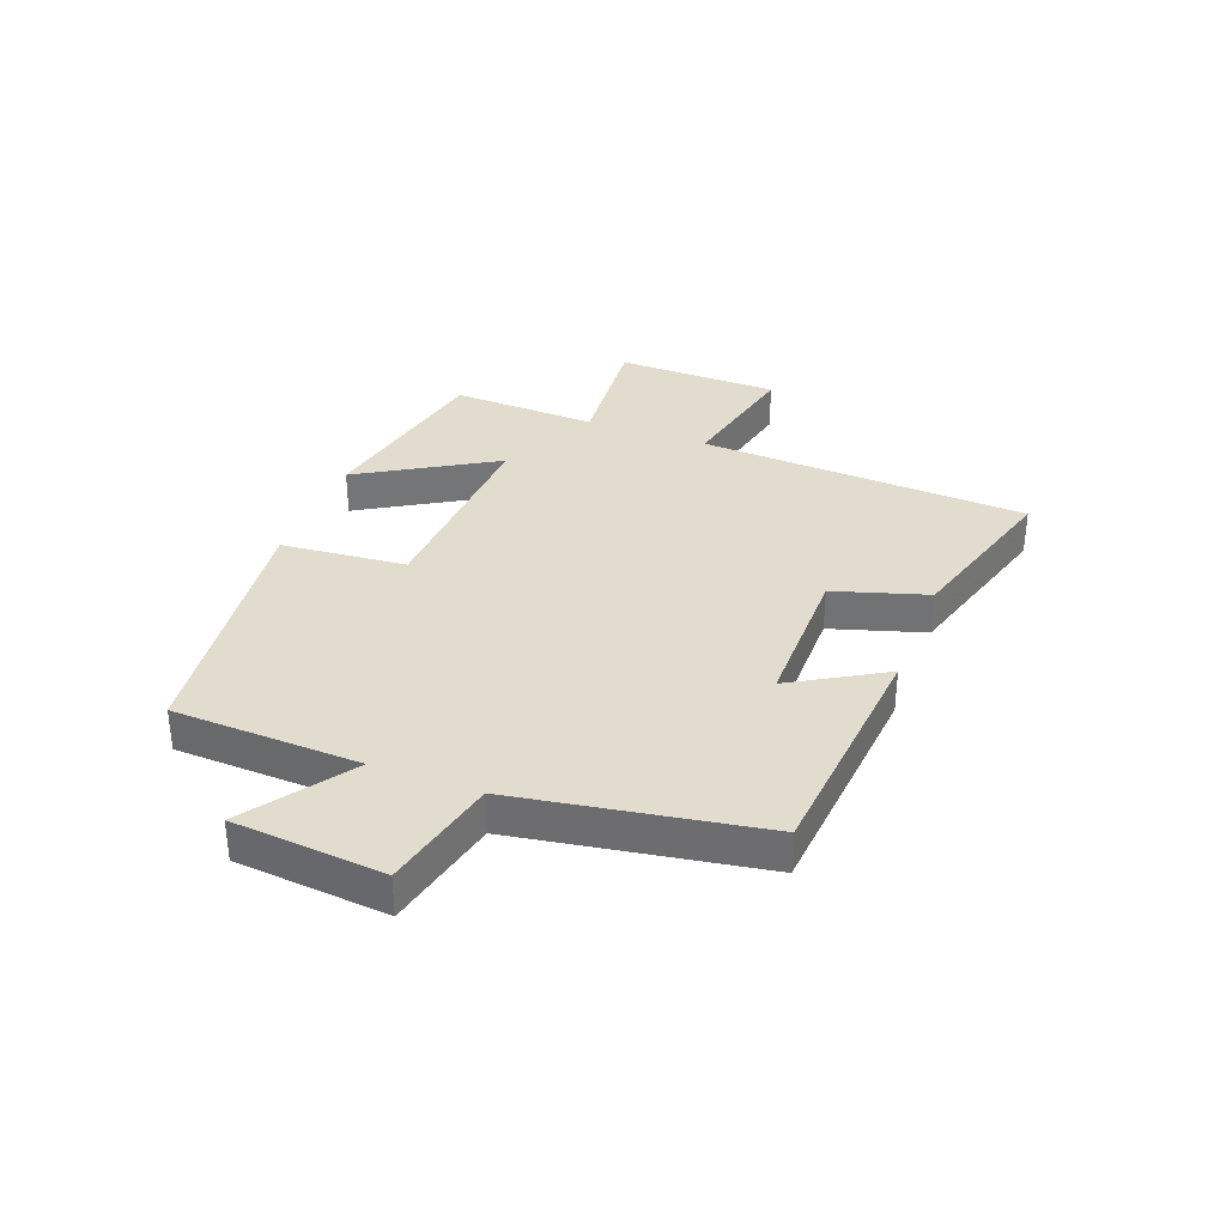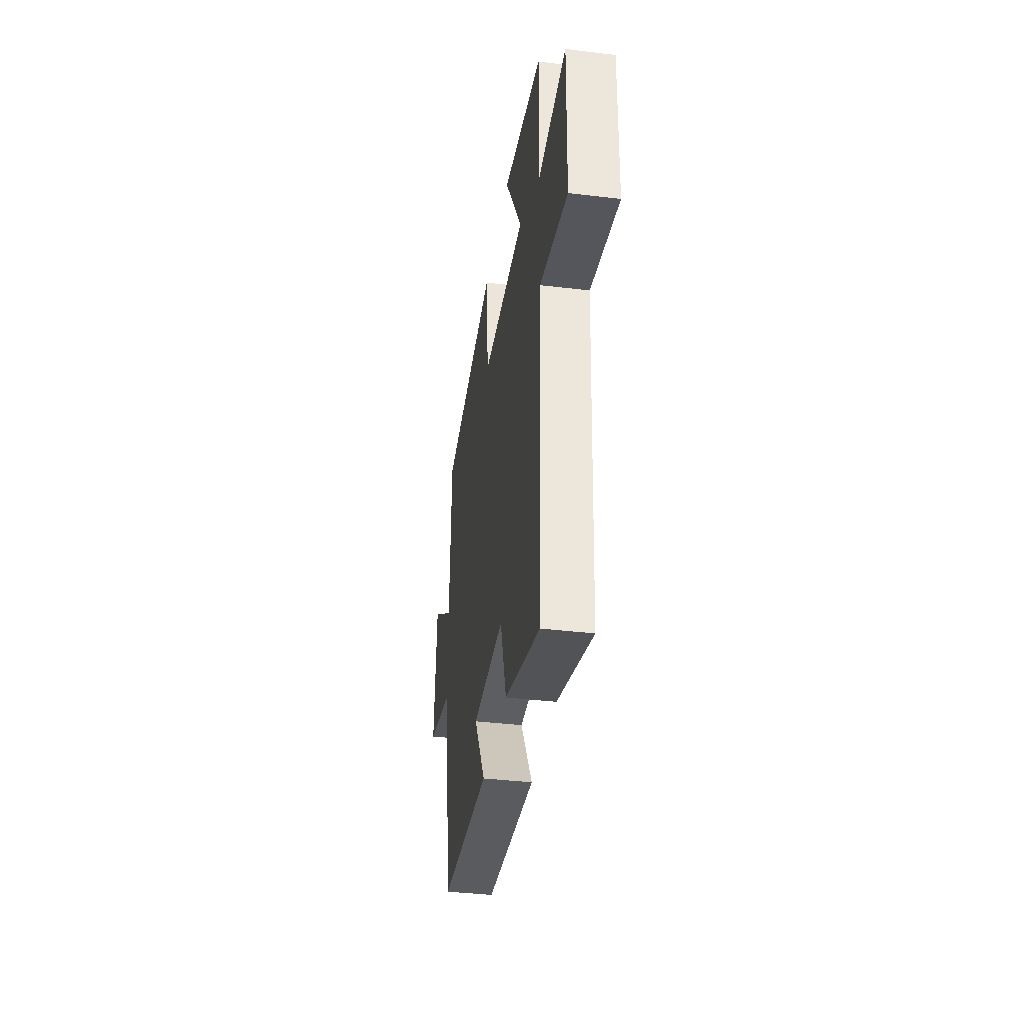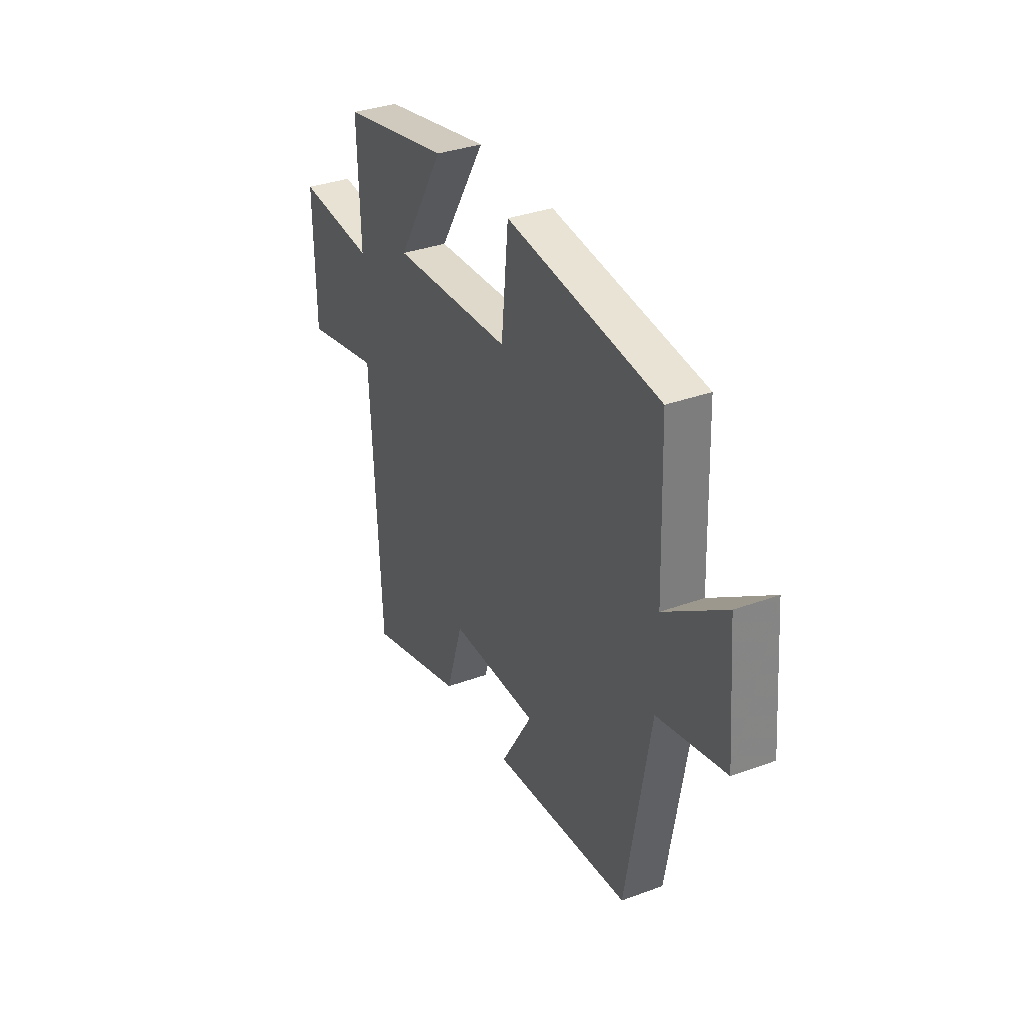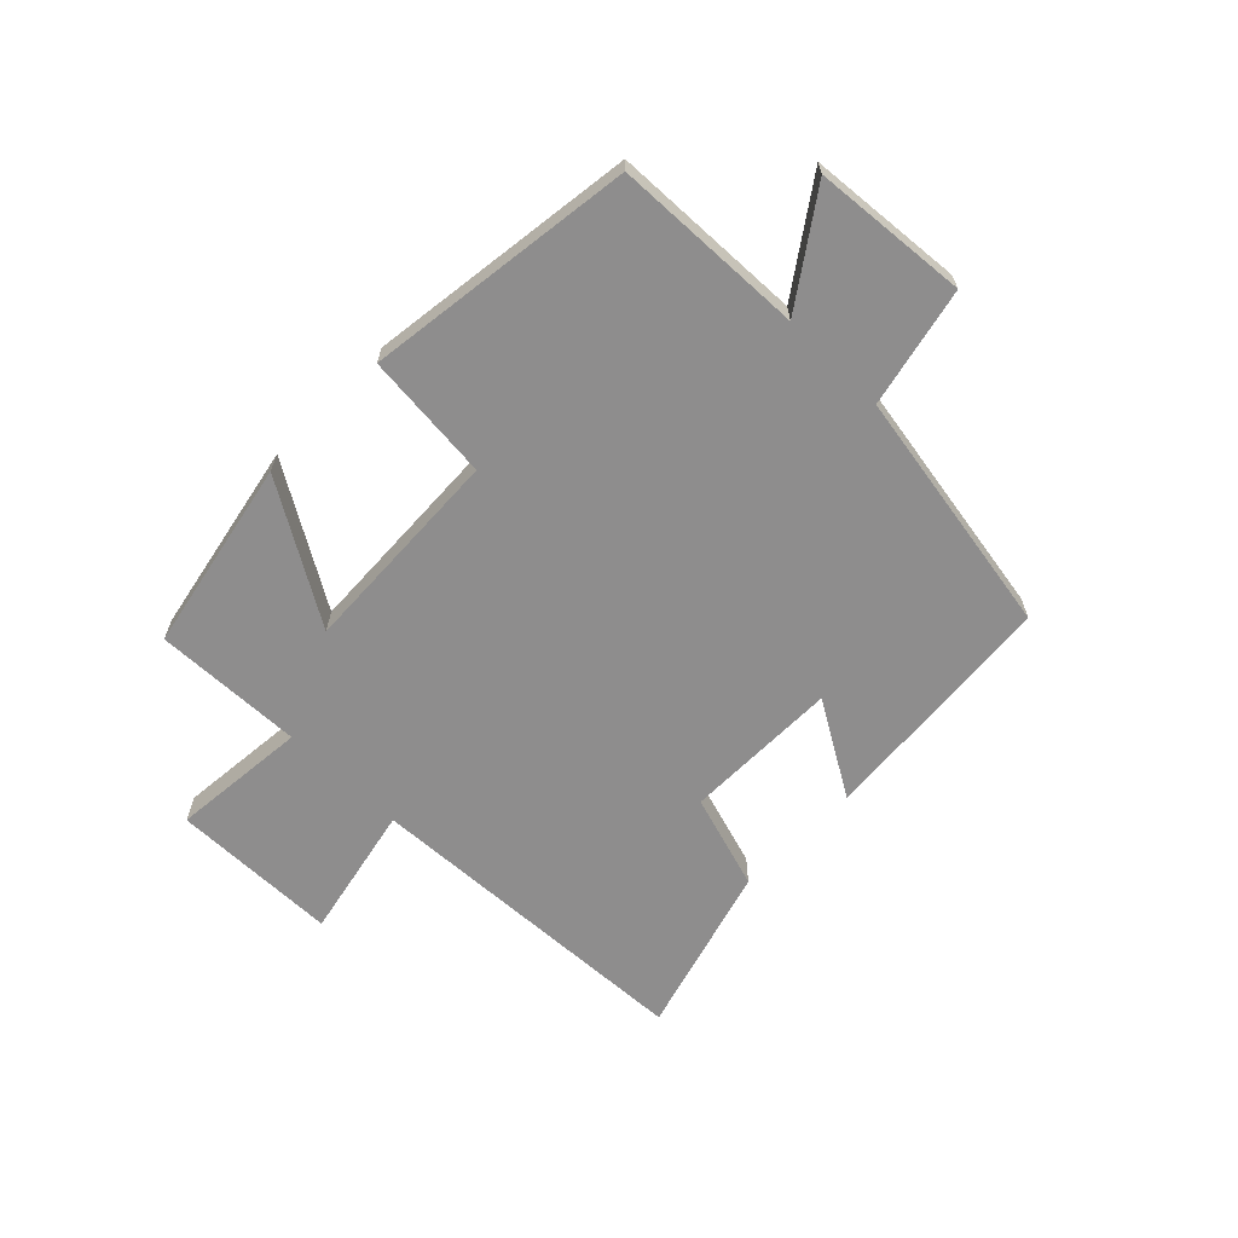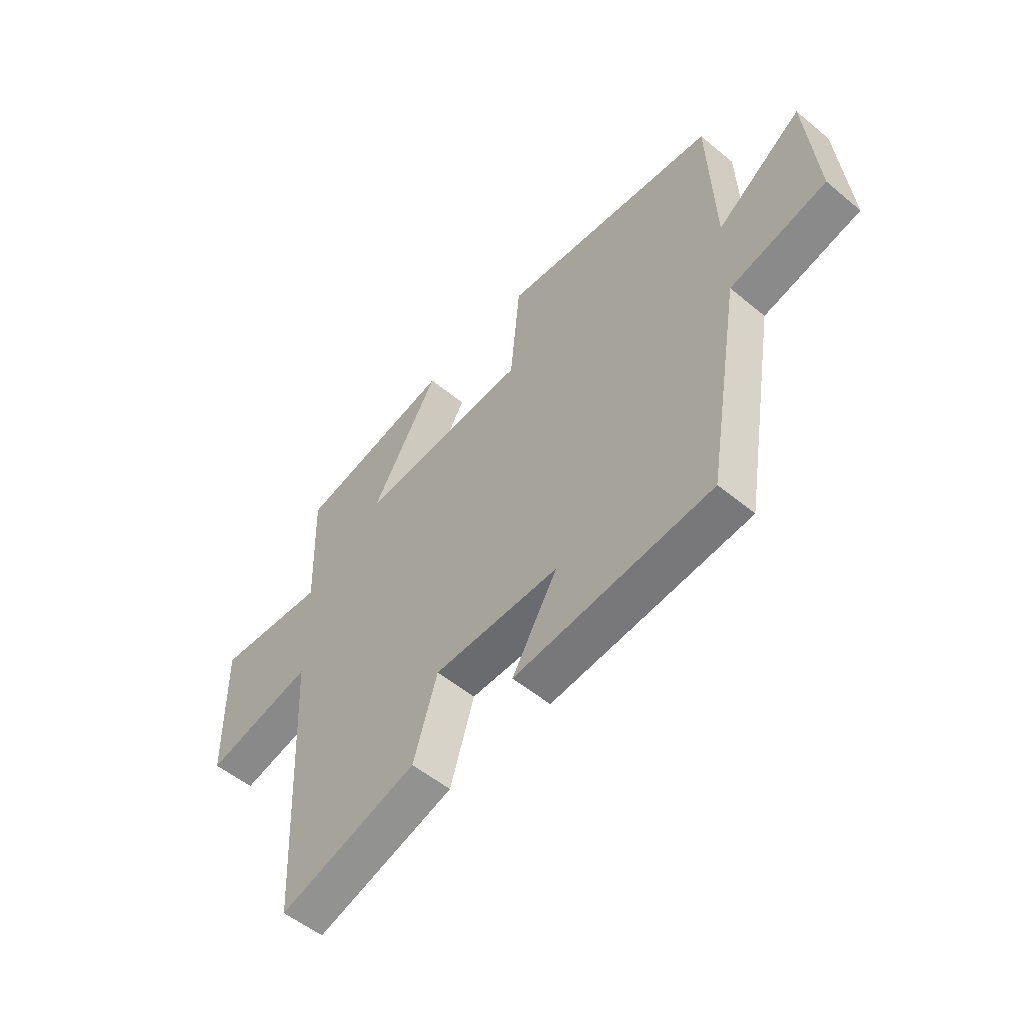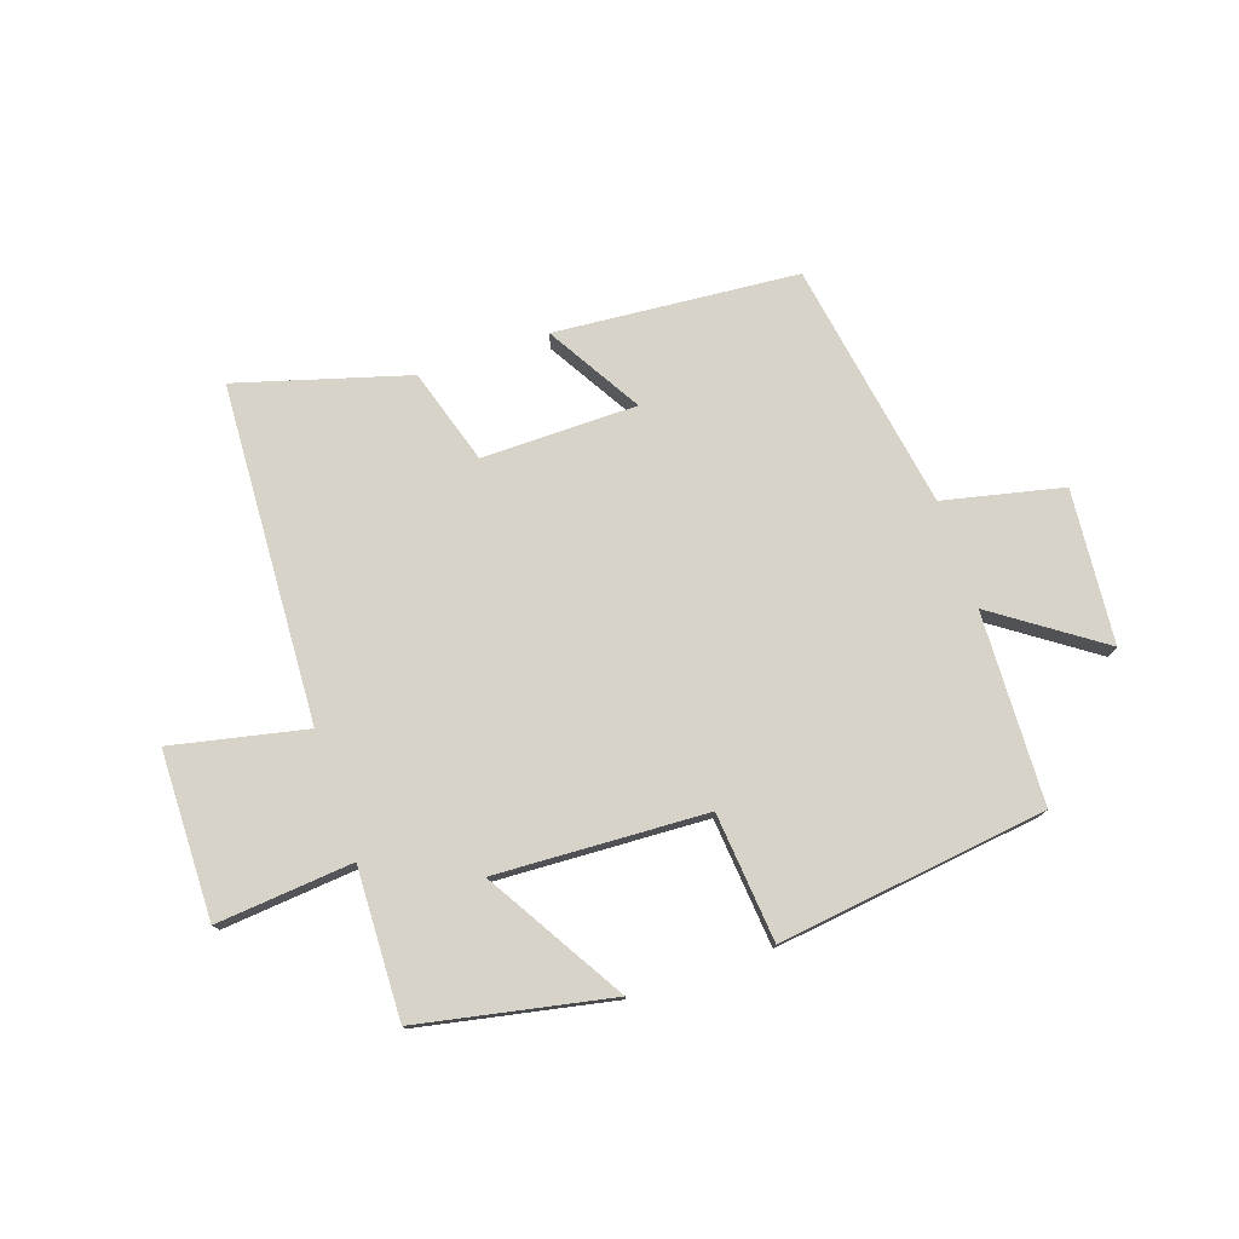
<metadata>
{"format":"obj","ext":"obj","renderer":"f3d","projection":"perspective","resolution":1024,"background":"white","views":[{"elev":34.1,"azim":111.0,"up":"+Y"},{"elev":-38.0,"azim":-98.7,"up":"+Z"},{"elev":34.4,"azim":63.7,"up":"+Z"},{"elev":-64.7,"azim":45.5,"up":"+Y"},{"elev":-53.7,"azim":48.6,"up":"+Z"},{"elev":76.7,"azim":-18.7,"up":"+Y"}]}
</metadata>
<code>
v 0.489 0.07 0.442
v 0.5 0.07 0.124
v 0.676 0.07 0.246
v 0.698 0.07 -0.01
v 0.5 0.07 -0.054
v 0.43 0.07 -0.467
v 0.026 0.07 -0.5
v 0.119 0.07 -0.344
v -0.139 0.07 -0.342
v -0.188 0.07 -0.5
v -0.472 0.07 -0.582
v -0.5 0.07 -0.021
v -0.723 0.07 -0.068
v -0.727 0.07 0.21
v -0.5 0.07 0.189
v -0.508 0.07 0.437
v -0.189 0.07 0.5
v -0.327 0.07 0.271
v 0.023 0.07 0.287
v 0.043 0.07 0.5
v 0.489 0 0.442
v 0.5 0 0.124
v 0.676 0 0.246
v 0.698 0 -0.01
v 0.5 0 -0.054
v 0.43 0 -0.467
v 0.026 0 -0.5
v 0.119 0 -0.344
v -0.139 0 -0.342
v -0.188 0 -0.5
v -0.472 0 -0.582
v -0.5 0 -0.021
v -0.723 0 -0.068
v -0.727 0 0.21
v -0.5 0 0.189
v -0.508 0 0.437
v -0.189 0 0.5
v -0.327 0 0.271
v 0.023 0 0.287
v 0.043 0 0.5
f 19 20 1 2
f 18 19 2
f 15 16 17 18
f 15 18 2
f 12 13 14 15
f 12 15 2
f 9 10 11 12
f 8 9 12 2
f 5 6 7 8
f 5 8 2 3
f 3 4 5
f 22 21 40 39
f 22 39 38
f 38 37 36 35
f 22 38 35
f 35 34 33 32
f 22 35 32
f 32 31 30 29
f 22 32 29 28
f 28 27 26 25
f 23 22 28 25
f 25 24 23
f 1 21 22 2
f 2 22 23 3
f 3 23 24 4
f 4 24 25 5
f 5 25 26 6
f 6 26 27 7
f 7 27 28 8
f 8 28 29 9
f 9 29 30 10
f 10 30 31 11
f 11 31 32 12
f 12 32 33 13
f 13 33 34 14
f 14 34 35 15
f 15 35 36 16
f 16 36 37 17
f 17 37 38 18
f 18 38 39 19
f 19 39 40 20
f 20 40 21 1

</code>
